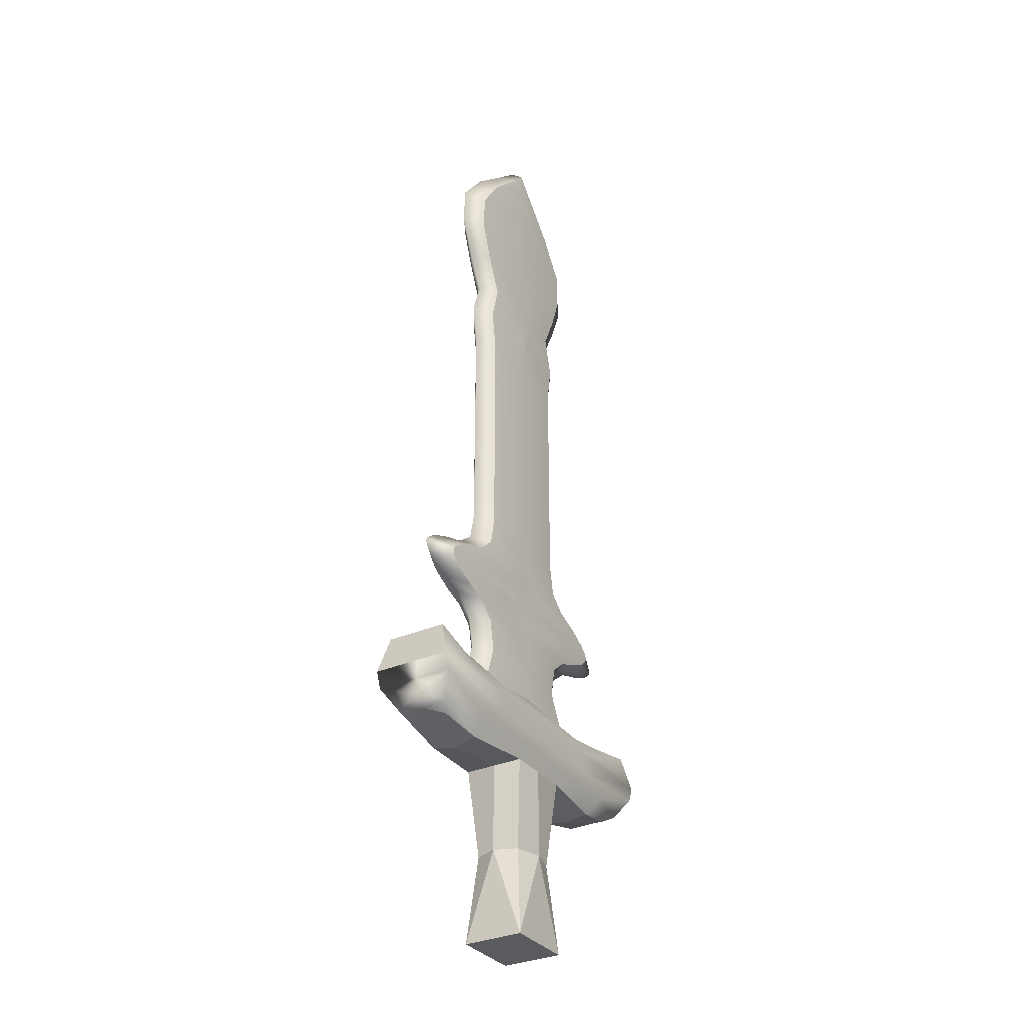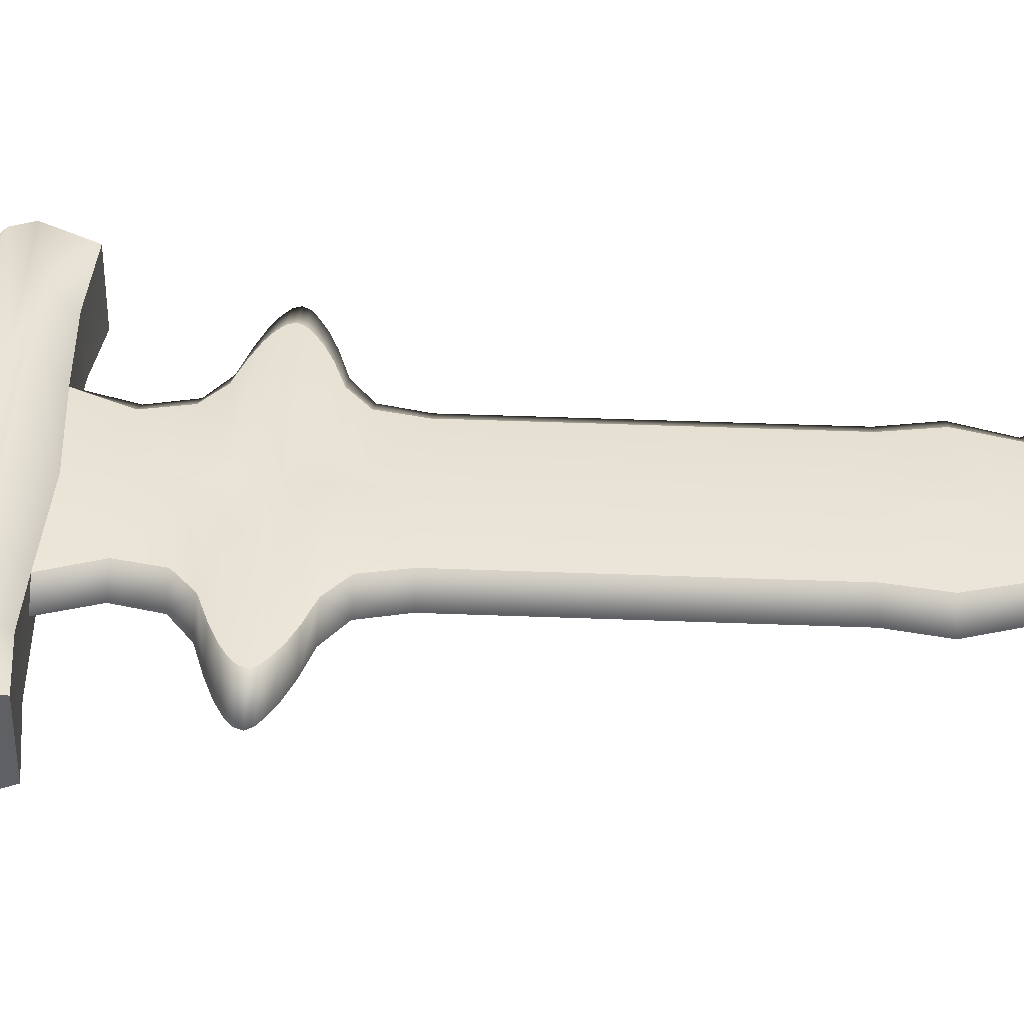
<metadata>
{"format":"obj","ext":"obj","renderer":"f3d","projection":"perspective","resolution":1024,"background":"white","views":[{"elev":-32.5,"azim":121.3,"up":"+Y"},{"elev":41.5,"azim":92.7,"up":"+Z"}]}
</metadata>
<code>
v -3.324 2.705 5.362
v -3.381 2.56 5.362
v -3.381 2.56 4.65
v -3.324 2.705 4.65
v -4.291 2.705 4.65
v -4.291 2.519 4.65
v -5 2.519 4.65
v -5 2.705 4.65
v -4.291 2.705 5.362
v -4.291 2.519 5.362
v -3.384 3.025 4.727
v -3.384 3.025 5.273
v -5 5.794 5.156
v -4.468 5.794 5.117
v -4.468 6.147 5.117
v -5 6.147 5.156
v -4.468 6.501 5.117
v -5 6.501 5.156
v -4.291 5.794 5
v -4.468 5.794 4.883
v -4.468 6.147 4.883
v -4.291 6.147 5
v -4.468 6.501 4.883
v -4.291 6.501 5
v -5 6.501 4.844
v -5 6.147 4.844
v -5 5.794 4.844
v -4.839 9.378 5.117
v -5 9.556 5.117
v -5 9.368 5.134
v -5 8.98 5.156
v -4.861 8.627 5.156
v -4.241 8.632 5.117
v -4.496 9.014 5.117
v -5 8.998 5.156
v -4.924 7.915 5.156
v -4.351 7.915 5.117
v -4.227 8.268 5.117
v -4.853 8.268 5.156
v -5 7.454 5.156
v -4.97 7.208 5.156
v -4.415 7.208 5.117
v -4.507 7.561 5.117
v -5 7.561 5.155
v -5 7.614 5.156
v -4.468 6.854 5.117
v -5 6.854 5.156
v -5 3.021 5.163
v -4.334 2.975 5.135
v -4.468 3.319 5.117
v -5 3.319 5.156
v -4.414 3.602 5.117
v -4.969 3.602 5.156
v -4.6 4.027 5.156
v -3.768 4.028 5.117
v -3.793 4.075 5.117
v -4.614 4.076 5.156
v -3.852 4.123 5.117
v -4.648 4.126 5.156
v -4.969 4.45 5.156
v -4.414 4.45 5.117
v -4.468 4.733 5.117
v -5 4.733 5.156
v -4.468 5.087 5.117
v -5 5.087 5.156
v -4.468 5.44 5.117
v -5 5.44 5.156
v -4.718 9.385 5
v -4.839 9.378 4.883
v -5 9.556 4.883
v -5 9.652 5
v -4.034 8.633 5
v -4.241 8.632 4.883
v -4.496 9.014 4.883
v -4.326 9.02 5
v -4.16 7.915 5
v -4.351 7.915 4.883
v -4.227 8.268 4.883
v -4.019 8.268 5
v -4.23 7.208 5
v -4.415 7.208 4.883
v -4.507 7.561 4.883
v -4.339 7.561 5
v -4.468 6.854 4.883
v -4.291 6.854 5
v -4.229 3.602 5
v -4.291 3.319 5
v -4.183 2.975 5
v -4.334 2.975 4.865
v -4.468 3.319 4.883
v -4.414 3.602 4.883
v -3.586 4.122 5
v -3.519 4.074 5
v -3.49 4.028 5
v -3.768 4.028 4.883
v -3.793 4.075 4.883
v -3.852 4.123 4.883
v -4.291 5.087 5
v -4.291 4.733 5
v -4.229 4.45 5
v -4.414 4.45 4.883
v -4.468 4.733 4.883
v -4.468 5.087 4.883
v -4.291 5.44 5
v -4.468 5.44 4.883
v -5 9.368 4.866
v -5 8.998 4.844
v -4.861 8.627 4.844
v -5 8.98 4.844
v -4.853 8.268 4.844
v -4.924 7.915 4.844
v -5 7.614 4.844
v -5 7.561 4.845
v -4.97 7.208 4.844
v -5 7.454 4.844
v -5 6.854 4.844
v -4.969 3.602 4.844
v -5 3.319 4.844
v -5 3.021 4.838
v -4.648 4.126 4.844
v -4.614 4.076 4.844
v -4.6 4.027 4.844
v -5 5.087 4.844
v -5 4.733 4.844
v -4.969 4.45 4.844
v -5 5.44 4.844
v -4.251 3.745 5.117
v -4.876 3.745 5.156
v -4.062 3.814 5.117
v -4.768 3.814 5.156
v -3.928 3.874 5.117
v -4.691 3.872 5.156
v -3.839 3.928 5.117
v -4.641 3.925 5.156
v -3.784 3.979 5.117
v -4.609 3.977 5.156
v -4.769 4.238 5.156
v -4.064 4.238 5.117
v -4.251 4.307 5.117
v -4.876 4.307 5.156
v -3.936 4.177 5.117
v -4.696 4.179 5.156
v -3.826 3.814 5
v -4.043 3.745 5
v -4.251 3.745 4.883
v -4.062 3.814 4.883
v -3.572 3.929 5
v -3.674 3.874 5
v -3.928 3.874 4.883
v -3.839 3.928 4.883
v -3.509 3.98 5
v -3.784 3.979 4.883
v -3.829 4.238 5
v -4.064 4.238 4.883
v -4.251 4.307 4.883
v -4.043 4.307 5
v -3.936 4.177 4.883
v -3.683 4.176 5
v -4.768 3.814 4.844
v -4.876 3.745 4.844
v -4.641 3.925 4.844
v -4.691 3.872 4.844
v -4.609 3.977 4.844
v -4.876 4.307 4.844
v -4.769 4.238 4.844
v -4.696 4.179 4.844
v -3.852 2.975 4.786
v -3.806 2.975 5
v -3.852 2.975 5.216
v -4.354 2.835 5.317
v -5 2.835 5.317
v -4.354 2.835 4.689
v -5 2.835 4.689
v -3.833 2.835 4.689
v -3.833 2.835 5.317
v -4.018 2.22 5.216
v -4.674 2.259 5.273
v -4.674 2.259 5
v -4.036 2.179 5
v -4.674 2.259 4.727
v -4.018 2.22 4.786
v -3.626 2.297 4.836
v -3.531 2.347 5.001
v -3.626 2.297 5.167
v -5 2.259 4.727
v -4.755 1.451 4.795
v -5 1.451 4.727
v -4.674 0.644 4.727
v -5 0.644 4.727
v -4.674 1.451 5
v -4.755 1.451 5.205
v -4.674 0.644 5.273
v -5 2.259 5.273
v -5 1.451 5.273
v -4.482 2.389 5.317
v -5 2.389 5.317
v -5 2.519 5.362
v -3.505 2.367 5.239
v -3.377 2.42 5.003
v -3.505 2.367 4.767
v -4.482 2.389 4.689
v -5 2.389 4.689
v -3.929 2.389 4.689
v -3.929 2.389 5.317
v -5 0.644 5.273
v -5 2.705 5.362
v -5 8.626 5.147
v -5 8.268 5.147
v -5 7.915 5.151
v -5 7.208 5.154
v -5 3.602 5.154
v -5 4.127 5.139
v -5 4.077 5.138
v -5 4.027 5.137
v -5 4.45 5.154
v -5 8.626 4.853
v -5 7.915 4.849
v -5 8.268 4.853
v -5 7.208 4.846
v -5 3.602 4.846
v -5 4.077 4.862
v -5 4.027 4.863
v -5 4.127 4.861
v -5 4.45 4.846
v -5 3.745 5.149
v -5 3.813 5.143
v -5 3.872 5.14
v -5 3.924 5.139
v -5 3.976 5.138
v -5 4.307 5.149
v -5 4.239 5.143
v -5 4.18 5.141
v -5 3.745 4.852
v -5 3.813 4.857
v -5 3.872 4.86
v -5 3.924 4.861
v -5 3.976 4.862
v -5 4.307 4.852
v -5 4.239 4.857
v -5 4.18 4.859
v -6.676 2.705 5.362
v -6.676 2.705 4.65
v -6.619 2.56 4.65
v -6.619 2.56 5.362
v -5.709 2.705 4.65
v -5.709 2.519 4.65
v -5.709 2.705 5.362
v -5.709 2.519 5.362
v -6.616 3.025 5.273
v -6.616 3.025 4.727
v -5.532 6.147 5.117
v -5.532 5.794 5.117
v -5.532 6.501 5.117
v -5.532 6.147 4.883
v -5.532 5.794 4.883
v -5.709 5.794 5
v -5.709 6.147 5
v -5.709 6.501 5
v -5.532 6.501 4.883
v -5.161 9.378 5.117
v -5.759 8.632 5.117
v -5.139 8.627 5.156
v -5.504 9.014 5.117
v -5.773 8.268 5.117
v -5.649 7.915 5.117
v -5.076 7.915 5.156
v -5.147 8.268 5.156
v -5.585 7.208 5.117
v -5.03 7.208 5.156
v -5.493 7.561 5.117
v -5.532 6.854 5.117
v -5.532 3.319 5.117
v -5.666 2.975 5.135
v -5.031 3.602 5.156
v -5.586 3.602 5.117
v -6.207 4.075 5.117
v -6.232 4.028 5.117
v -5.4 4.027 5.156
v -5.386 4.076 5.156
v -5.352 4.126 5.156
v -6.148 4.123 5.117
v -5.532 4.733 5.117
v -5.586 4.45 5.117
v -5.031 4.45 5.156
v -5.532 5.087 5.117
v -5.532 5.44 5.117
v -5.161 9.378 4.883
v -5.282 9.385 5
v -5.504 9.014 4.883
v -5.759 8.632 4.883
v -5.966 8.633 5
v -5.674 9.02 5
v -5.773 8.268 4.883
v -5.649 7.915 4.883
v -5.84 7.915 5
v -5.981 8.268 5
v -5.493 7.561 4.883
v -5.585 7.208 4.883
v -5.77 7.208 5
v -5.661 7.561 5
v -5.532 6.854 4.883
v -5.709 6.854 5
v -5.771 3.602 5
v -5.709 3.319 5
v -5.817 2.975 5
v -5.532 3.319 4.883
v -5.666 2.975 4.865
v -5.586 3.602 4.883
v -6.414 4.122 5
v -6.481 4.074 5
v -6.51 4.028 5
v -6.207 4.075 4.883
v -6.232 4.028 4.883
v -6.148 4.123 4.883
v -5.709 5.087 5
v -5.709 4.733 5
v -5.771 4.45 5
v -5.532 4.733 4.883
v -5.586 4.45 4.883
v -5.532 5.087 4.883
v -5.709 5.44 5
v -5.532 5.44 4.883
v -5.139 8.627 4.844
v -5.147 8.268 4.844
v -5.076 7.915 4.844
v -5.03 7.208 4.844
v -5.031 3.602 4.844
v -5.352 4.126 4.844
v -5.386 4.076 4.844
v -5.4 4.027 4.844
v -5.031 4.45 4.844
v -5.749 3.745 5.117
v -5.124 3.745 5.156
v -5.232 3.814 5.156
v -5.938 3.814 5.117
v -6.072 3.874 5.117
v -5.309 3.872 5.156
v -5.359 3.925 5.156
v -6.161 3.928 5.117
v -6.216 3.979 5.117
v -5.391 3.977 5.156
v -5.749 4.307 5.117
v -5.936 4.238 5.117
v -5.231 4.238 5.156
v -5.124 4.307 5.156
v -6.064 4.177 5.117
v -5.304 4.179 5.156
v -6.174 3.814 5
v -5.957 3.745 5
v -5.749 3.745 4.883
v -5.938 3.814 4.883
v -6.428 3.929 5
v -6.326 3.874 5
v -6.072 3.874 4.883
v -6.161 3.928 4.883
v -6.491 3.98 5
v -6.216 3.979 4.883
v -5.749 4.307 4.883
v -5.936 4.238 4.883
v -6.171 4.238 5
v -5.957 4.307 5
v -6.064 4.177 4.883
v -6.317 4.176 5
v -5.232 3.814 4.844
v -5.124 3.745 4.844
v -5.359 3.925 4.844
v -5.309 3.872 4.844
v -5.391 3.977 4.844
v -5.124 4.307 4.844
v -5.231 4.238 4.844
v -5.304 4.179 4.844
v -6.148 2.975 4.786
v -6.194 2.975 5
v -6.148 2.975 5.216
v -5.646 2.835 5.317
v -5.646 2.835 4.689
v -6.167 2.835 4.689
v -6.167 2.835 5.317
v -5.326 2.259 5
v -5.326 2.259 5.273
v -5.982 2.22 5.216
v -5.964 2.179 5
v -5.982 2.22 4.786
v -5.326 2.259 4.727
v -6.469 2.347 5.001
v -6.374 2.297 4.836
v -6.374 2.297 5.167
v -5.245 1.451 4.795
v -5.326 0.644 4.727
v -5.326 1.451 5
v -5.245 1.451 5.205
v -5.326 0.644 5.273
v -5.518 2.389 5.317
v -6.623 2.42 5.003
v -6.495 2.367 5.239
v -6.495 2.367 4.767
v -5.518 2.389 4.689
v -6.071 2.389 4.689
v -6.071 2.389 5.317
g Box001
f 1 2 3
f 3 4 1
f 5 6 7
f 7 8 5
f 6 5 4
f 4 3 6
f 9 10 2
f 2 1 9
f 4 11 12
f 12 1 4
f 13 14 15
f 15 16 13
f 15 17 18
f 18 16 15
f 19 20 21
f 21 22 19
f 21 23 24
f 24 22 21
f 24 17 15
f 15 22 24
f 15 14 19
f 19 22 15
f 25 23 21
f 21 26 25
f 21 20 27
f 27 26 21
f 28 29 30
f 31 32 33
f 31 33 34
f 34 35 31
f 34 28 30
f 30 35 34
f 36 37 38
f 38 39 36
f 38 33 32
f 32 39 38
f 40 41 42
f 40 42 43
f 43 44 40
f 37 36 45
f 37 45 44
f 44 43 37
f 18 17 46
f 46 47 18
f 46 42 41
f 41 47 46
f 48 49 50
f 50 51 48
f 50 52 53
f 53 51 50
f 54 55 56
f 56 57 54
f 56 58 59
f 59 57 56
f 60 61 62
f 62 63 60
f 62 64 65
f 65 63 62
f 65 64 66
f 66 67 65
f 66 14 13
f 13 67 66
f 68 69 70
f 70 71 68
f 29 28 68
f 68 71 29
f 72 73 74
f 74 75 72
f 74 69 68
f 68 75 74
f 68 28 34
f 34 75 68
f 34 33 72
f 72 75 34
f 76 77 78
f 78 79 76
f 78 73 72
f 72 79 78
f 72 33 38
f 38 79 72
f 38 37 76
f 76 79 38
f 80 81 82
f 82 83 80
f 82 77 76
f 76 83 82
f 76 37 43
f 43 83 76
f 43 42 80
f 80 83 43
f 24 23 84
f 84 85 24
f 84 81 80
f 80 85 84
f 80 42 46
f 46 85 80
f 46 17 24
f 24 85 46
f 86 52 50
f 50 87 86
f 50 49 88
f 88 87 50
f 88 89 90
f 90 87 88
f 90 91 86
f 86 87 90
f 92 58 56
f 56 93 92
f 56 55 94
f 94 93 56
f 94 95 96
f 96 93 94
f 96 97 92
f 92 93 96
f 98 64 62
f 62 99 98
f 62 61 100
f 100 99 62
f 100 101 102
f 102 99 100
f 102 103 98
f 98 99 102
f 19 14 66
f 66 104 19
f 66 64 98
f 98 104 66
f 98 103 105
f 105 104 98
f 105 20 19
f 19 104 105
f 69 106 70
f 106 69 74
f 74 107 106
f 73 108 109
f 73 109 107
f 107 74 73
f 108 73 78
f 78 110 108
f 78 77 111
f 111 110 78
f 112 111 77
f 112 77 82
f 82 113 112
f 81 114 115
f 81 115 113
f 113 82 81
f 114 81 84
f 84 116 114
f 84 23 25
f 25 116 84
f 117 91 90
f 90 118 117
f 90 89 119
f 119 118 90
f 120 97 96
f 96 121 120
f 96 95 122
f 122 121 96
f 123 103 102
f 102 124 123
f 102 101 125
f 125 124 102
f 27 20 105
f 105 126 27
f 105 103 123
f 123 126 105
f 53 52 127
f 127 128 53
f 127 129 130
f 130 128 127
f 130 129 131
f 131 132 130
f 131 133 134
f 134 132 131
f 134 133 135
f 135 136 134
f 135 55 54
f 54 136 135
f 137 138 139
f 139 140 137
f 139 61 60
f 60 140 139
f 59 58 141
f 141 142 59
f 141 138 137
f 137 142 141
f 143 129 127
f 127 144 143
f 127 52 86
f 86 144 127
f 86 91 145
f 145 144 86
f 145 146 143
f 143 144 145
f 147 133 131
f 131 148 147
f 131 129 143
f 143 148 131
f 143 146 149
f 149 148 143
f 149 150 147
f 147 148 149
f 94 55 135
f 135 151 94
f 135 133 147
f 147 151 135
f 147 150 152
f 152 151 147
f 152 95 94
f 94 151 152
f 153 154 155
f 155 156 153
f 155 101 100
f 100 156 155
f 100 61 139
f 139 156 100
f 139 138 153
f 153 156 139
f 92 97 157
f 157 158 92
f 157 154 153
f 153 158 157
f 153 138 141
f 141 158 153
f 141 58 92
f 92 158 141
f 159 146 145
f 145 160 159
f 145 91 117
f 117 160 145
f 161 150 149
f 149 162 161
f 149 146 159
f 159 162 149
f 122 95 152
f 152 163 122
f 152 150 161
f 161 163 152
f 125 101 155
f 155 164 125
f 155 154 165
f 165 164 155
f 165 154 157
f 157 166 165
f 157 97 120
f 120 166 157
f 167 89 88
f 88 168 167
f 88 49 169
f 169 168 88
f 12 11 168
f 169 12 168
f 11 167 168
f 9 170 171
f 170 49 48
f 48 171 170
f 119 89 172
f 172 173 119
f 5 8 173
f 172 5 173
f 5 172 174
f 172 89 167
f 167 174 172
f 11 4 174
f 167 11 174
f 4 5 174
f 1 12 175
f 12 169 175
f 169 49 170
f 170 175 169
f 9 1 175
f 170 9 175
f 176 177 178
f 178 179 176
f 178 180 181
f 181 179 178
f 181 182 183
f 183 179 181
f 183 184 176
f 176 179 183
f 185 180 186
f 186 187 185
f 188 189 187
f 186 188 187
f 186 180 178
f 178 190 186
f 178 177 191
f 191 190 178
f 192 188 190
f 191 192 190
f 188 186 190
f 191 177 193
f 193 194 191
f 192 191 194
f 193 177 195
f 195 196 193
f 10 197 196
f 195 10 196
f 2 198 199
f 198 184 183
f 183 199 198
f 183 182 200
f 200 199 183
f 3 2 199
f 200 3 199
f 6 201 202
f 201 180 185
f 185 202 201
f 3 200 203
f 200 182 181
f 181 203 200
f 181 180 201
f 201 203 181
f 6 3 203
f 201 6 203
f 10 195 204
f 195 177 176
f 176 204 195
f 176 184 198
f 198 204 176
f 2 10 204
f 198 2 204
f 189 188 192
f 192 205 189
f 197 10 9
f 9 206 197
f 207 32 31
f 207 208 39
f 39 32 207
f 209 36 39
f 39 208 209
f 45 36 209
f 210 41 40
f 47 41 210
f 51 53 211
f 212 213 57
f 57 59 212
f 213 214 54
f 54 57 213
f 215 60 63
f 109 108 216
f 217 218 110
f 110 111 217
f 216 108 110
f 110 218 216
f 115 114 219
f 217 111 112
f 219 114 116
f 220 117 118
f 221 121 122
f 122 222 221
f 223 120 121
f 121 221 223
f 124 125 224
f 225 128 130
f 130 226 225
f 211 53 128
f 128 225 211
f 227 132 134
f 134 228 227
f 226 130 132
f 132 227 226
f 229 136 54
f 54 214 229
f 228 134 136
f 136 229 228
f 215 230 140
f 140 60 215
f 230 231 137
f 137 140 230
f 231 232 142
f 142 137 231
f 232 212 59
f 59 142 232
f 220 233 160
f 160 117 220
f 233 234 159
f 159 160 233
f 234 235 162
f 162 159 234
f 235 236 161
f 161 162 235
f 236 237 163
f 163 161 236
f 237 222 122
f 122 163 237
f 238 164 165
f 165 239 238
f 224 125 164
f 164 238 224
f 240 166 120
f 120 223 240
f 239 165 166
f 166 240 239
f 206 9 171
f 205 192 194
f 7 6 202
f 241 242 243
f 243 244 241
f 245 8 7
f 7 246 245
f 246 243 242
f 242 245 246
f 247 241 244
f 244 248 247
f 242 241 249
f 249 250 242
f 251 252 13
f 13 16 251
f 18 253 251
f 251 16 18
f 254 255 256
f 256 257 254
f 258 259 254
f 254 257 258
f 251 253 258
f 258 257 251
f 256 252 251
f 251 257 256
f 254 259 25
f 25 26 254
f 27 255 254
f 254 26 27
f 260 30 29
f 261 262 31
f 261 31 35
f 35 263 261
f 30 260 263
f 263 35 30
f 264 265 266
f 266 267 264
f 262 261 264
f 264 267 262
f 268 269 40
f 268 40 44
f 44 270 268
f 45 266 265
f 45 265 270
f 270 44 45
f 271 253 18
f 18 47 271
f 269 268 271
f 271 47 269
f 272 273 48
f 48 51 272
f 274 275 272
f 272 51 274
f 276 277 278
f 278 279 276
f 280 281 276
f 276 279 280
f 282 283 284
f 284 63 282
f 65 285 282
f 282 63 65
f 286 285 65
f 65 67 286
f 13 252 286
f 286 67 13
f 70 287 288
f 288 71 70
f 288 260 29
f 29 71 288
f 289 290 291
f 291 292 289
f 288 287 289
f 289 292 288
f 263 260 288
f 288 292 263
f 291 261 263
f 263 292 291
f 293 294 295
f 295 296 293
f 291 290 293
f 293 296 291
f 264 261 291
f 291 296 264
f 295 265 264
f 264 296 295
f 297 298 299
f 299 300 297
f 295 294 297
f 297 300 295
f 270 265 295
f 295 300 270
f 299 268 270
f 270 300 299
f 301 259 258
f 258 302 301
f 299 298 301
f 301 302 299
f 271 268 299
f 299 302 271
f 258 253 271
f 271 302 258
f 272 275 303
f 303 304 272
f 305 273 272
f 272 304 305
f 306 307 305
f 305 304 306
f 303 308 306
f 306 304 303
f 276 281 309
f 309 310 276
f 311 277 276
f 276 310 311
f 312 313 311
f 311 310 312
f 309 314 312
f 312 310 309
f 282 285 315
f 315 316 282
f 317 283 282
f 282 316 317
f 318 319 317
f 317 316 318
f 315 320 318
f 318 316 315
f 286 252 256
f 256 321 286
f 315 285 286
f 286 321 315
f 322 320 315
f 315 321 322
f 256 255 322
f 322 321 256
f 287 70 106
f 289 287 106
f 106 107 289
f 109 323 290
f 109 290 289
f 289 107 109
f 293 290 323
f 323 324 293
f 325 294 293
f 293 324 325
f 294 325 112
f 294 112 113
f 113 297 294
f 115 326 298
f 115 298 297
f 297 113 115
f 301 298 326
f 326 116 301
f 25 259 301
f 301 116 25
f 306 308 327
f 327 118 306
f 119 307 306
f 306 118 119
f 312 314 328
f 328 329 312
f 330 313 312
f 312 329 330
f 318 320 123
f 123 124 318
f 331 319 318
f 318 124 331
f 322 255 27
f 27 126 322
f 123 320 322
f 322 126 123
f 332 275 274
f 274 333 332
f 334 335 332
f 332 333 334
f 336 335 334
f 334 337 336
f 338 339 336
f 336 337 338
f 340 339 338
f 338 341 340
f 278 277 340
f 340 341 278
f 342 343 344
f 344 345 342
f 284 283 342
f 342 345 284
f 346 281 280
f 280 347 346
f 344 343 346
f 346 347 344
f 332 335 348
f 348 349 332
f 303 275 332
f 332 349 303
f 350 308 303
f 303 349 350
f 348 351 350
f 350 349 348
f 336 339 352
f 352 353 336
f 348 335 336
f 336 353 348
f 354 351 348
f 348 353 354
f 352 355 354
f 354 353 352
f 340 277 311
f 311 356 340
f 352 339 340
f 340 356 352
f 357 355 352
f 352 356 357
f 311 313 357
f 357 356 311
f 358 359 360
f 360 361 358
f 317 319 358
f 358 361 317
f 342 283 317
f 317 361 342
f 360 343 342
f 342 361 360
f 362 314 309
f 309 363 362
f 360 359 362
f 362 363 360
f 346 343 360
f 360 363 346
f 309 281 346
f 346 363 309
f 350 351 364
f 364 365 350
f 327 308 350
f 350 365 327
f 354 355 366
f 366 367 354
f 364 351 354
f 354 367 364
f 357 313 330
f 330 368 357
f 366 355 357
f 357 368 366
f 358 319 331
f 331 369 358
f 370 359 358
f 358 369 370
f 362 359 370
f 370 371 362
f 328 314 362
f 362 371 328
f 305 307 372
f 372 373 305
f 374 273 305
f 305 373 374
f 249 373 250
f 374 373 249
f 250 373 372
f 247 171 375
f 48 273 375
f 375 171 48
f 376 307 119
f 119 173 376
f 245 173 8
f 376 173 245
f 245 377 376
f 372 307 376
f 376 377 372
f 250 377 242
f 372 377 250
f 242 377 245
f 241 378 249
f 249 378 374
f 375 273 374
f 374 378 375
f 247 378 241
f 375 378 247
f 379 380 381
f 381 382 379
f 383 384 379
f 379 382 383
f 385 386 383
f 383 382 385
f 381 387 385
f 385 382 381
f 388 384 185
f 185 187 388
f 389 187 189
f 388 187 389
f 379 384 388
f 388 390 379
f 391 380 379
f 379 390 391
f 392 390 389
f 391 390 392
f 389 390 388
f 193 380 391
f 391 194 193
f 392 194 391
f 393 380 193
f 193 196 393
f 248 196 197
f 393 196 248
f 244 394 395
f 385 387 395
f 395 394 385
f 396 386 385
f 385 394 396
f 243 394 244
f 396 394 243
f 246 202 397
f 185 384 397
f 397 202 185
f 243 398 396
f 383 386 396
f 396 398 383
f 397 384 383
f 383 398 397
f 246 398 243
f 397 398 246
f 248 399 393
f 381 380 393
f 393 399 381
f 395 387 381
f 381 399 395
f 244 399 248
f 395 399 244
f 189 205 392
f 392 389 189
f 197 206 247
f 247 248 197
f 207 31 262
f 267 208 207
f 207 262 267
f 209 208 267
f 267 266 209
f 45 209 266
f 210 40 269
f 47 210 269
f 51 211 274
f 279 213 212
f 212 280 279
f 278 214 213
f 213 279 278
f 215 63 284
f 109 216 323
f 324 218 217
f 217 325 324
f 216 218 324
f 324 323 216
f 115 219 326
f 217 112 325
f 219 116 326
f 220 118 327
f 221 222 330
f 330 329 221
f 223 221 329
f 329 328 223
f 124 224 331
f 225 226 334
f 334 333 225
f 211 225 333
f 333 274 211
f 227 228 338
f 338 337 227
f 226 227 337
f 337 334 226
f 229 214 278
f 278 341 229
f 228 229 341
f 341 338 228
f 345 230 215
f 215 284 345
f 344 231 230
f 230 345 344
f 347 232 231
f 231 344 347
f 280 212 232
f 232 347 280
f 365 233 220
f 220 327 365
f 364 234 233
f 233 365 364
f 367 235 234
f 234 364 367
f 366 236 235
f 235 367 366
f 368 237 236
f 236 366 368
f 330 222 237
f 237 368 330
f 238 239 370
f 370 369 238
f 224 238 369
f 369 331 224
f 240 223 328
f 328 371 240
f 239 240 371
f 371 370 239
f 206 171 247
f 205 194 392
f 7 202 246

</code>
